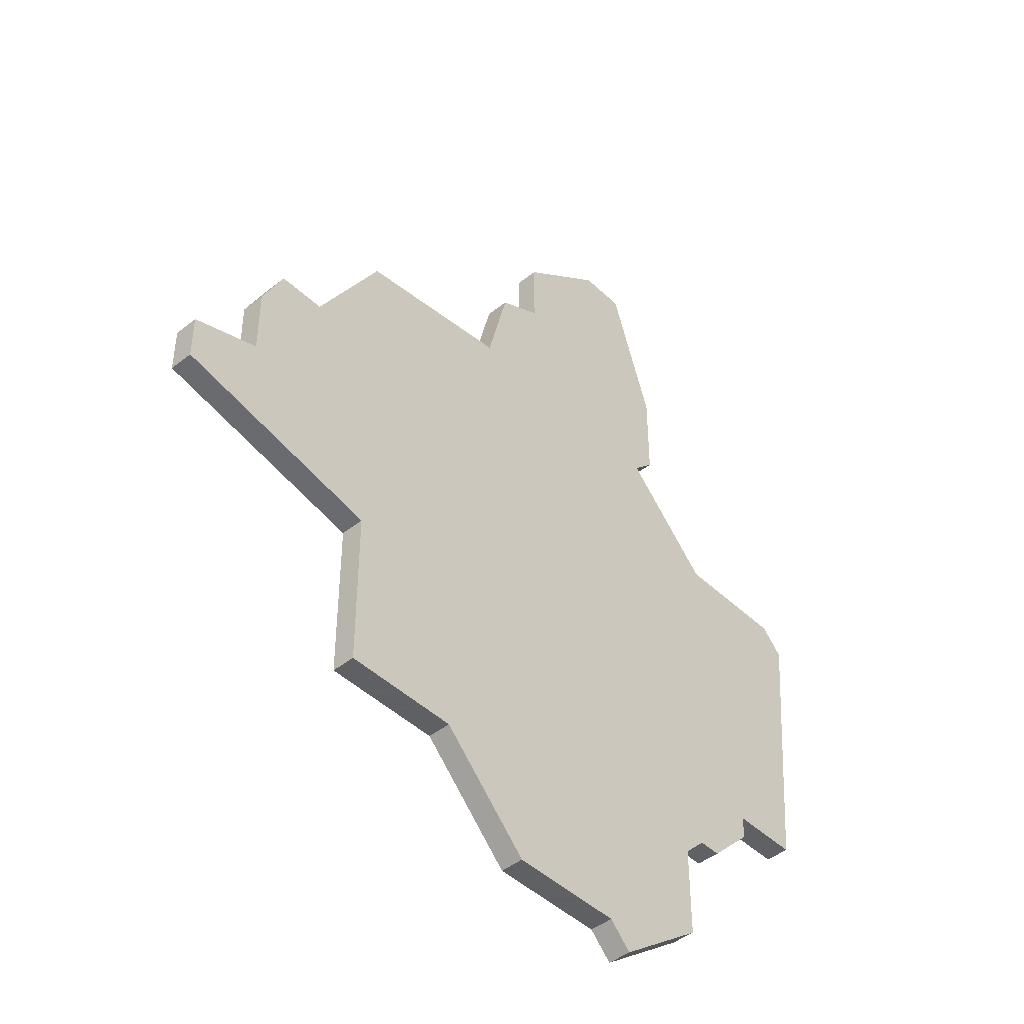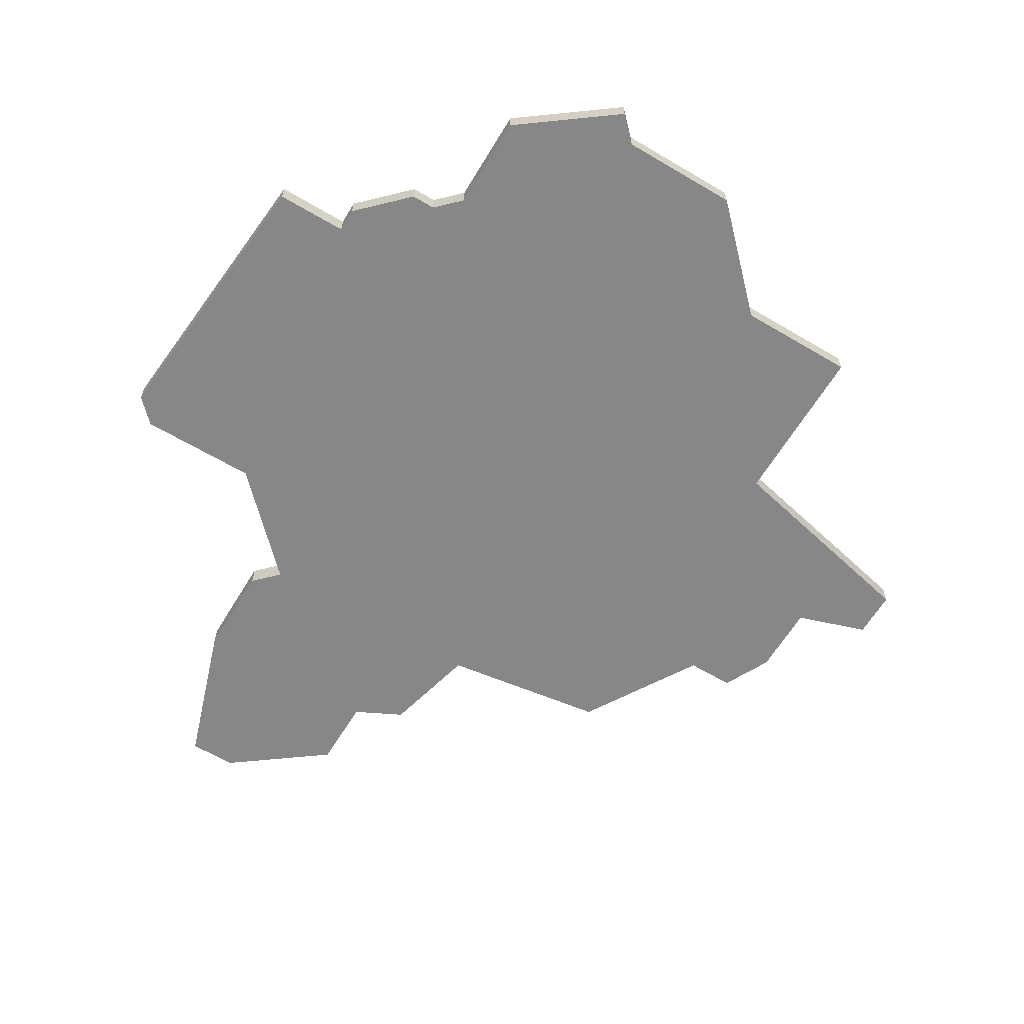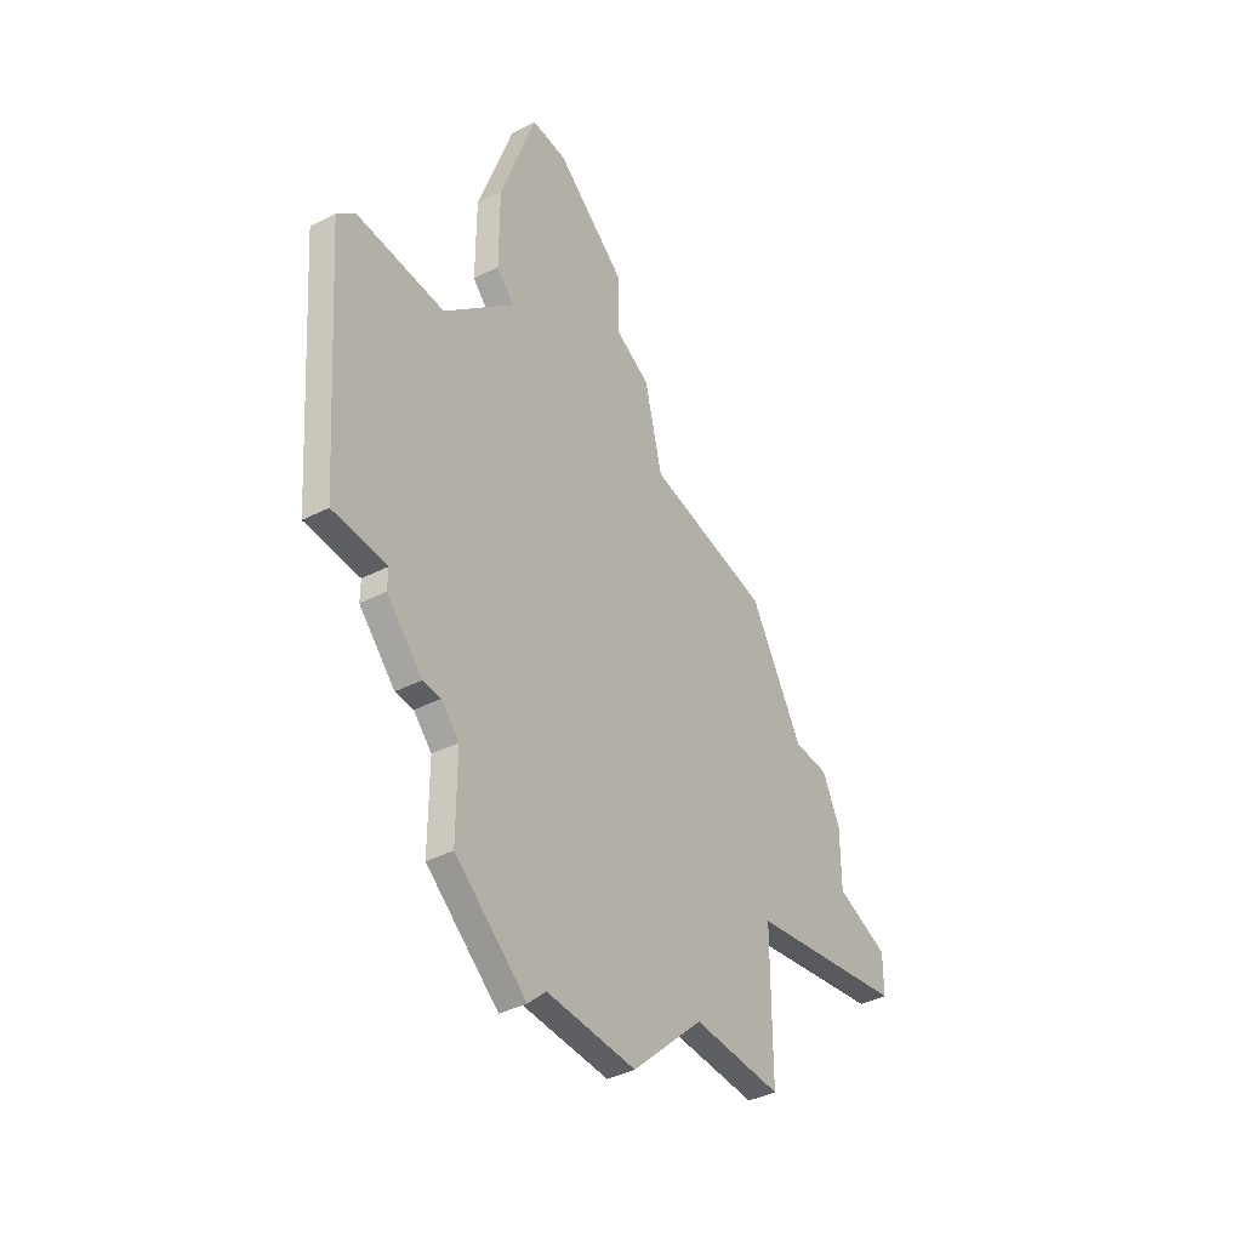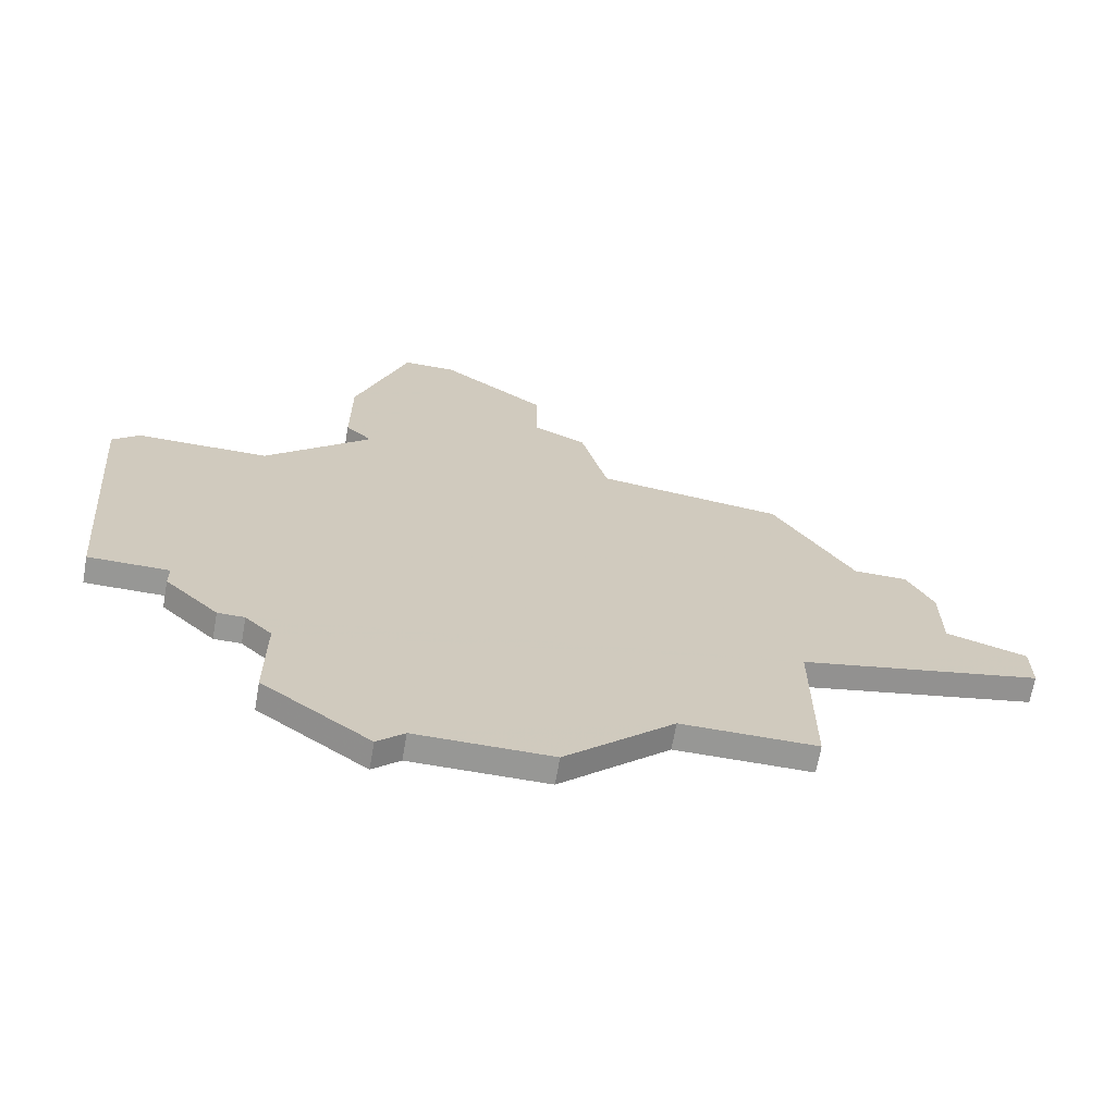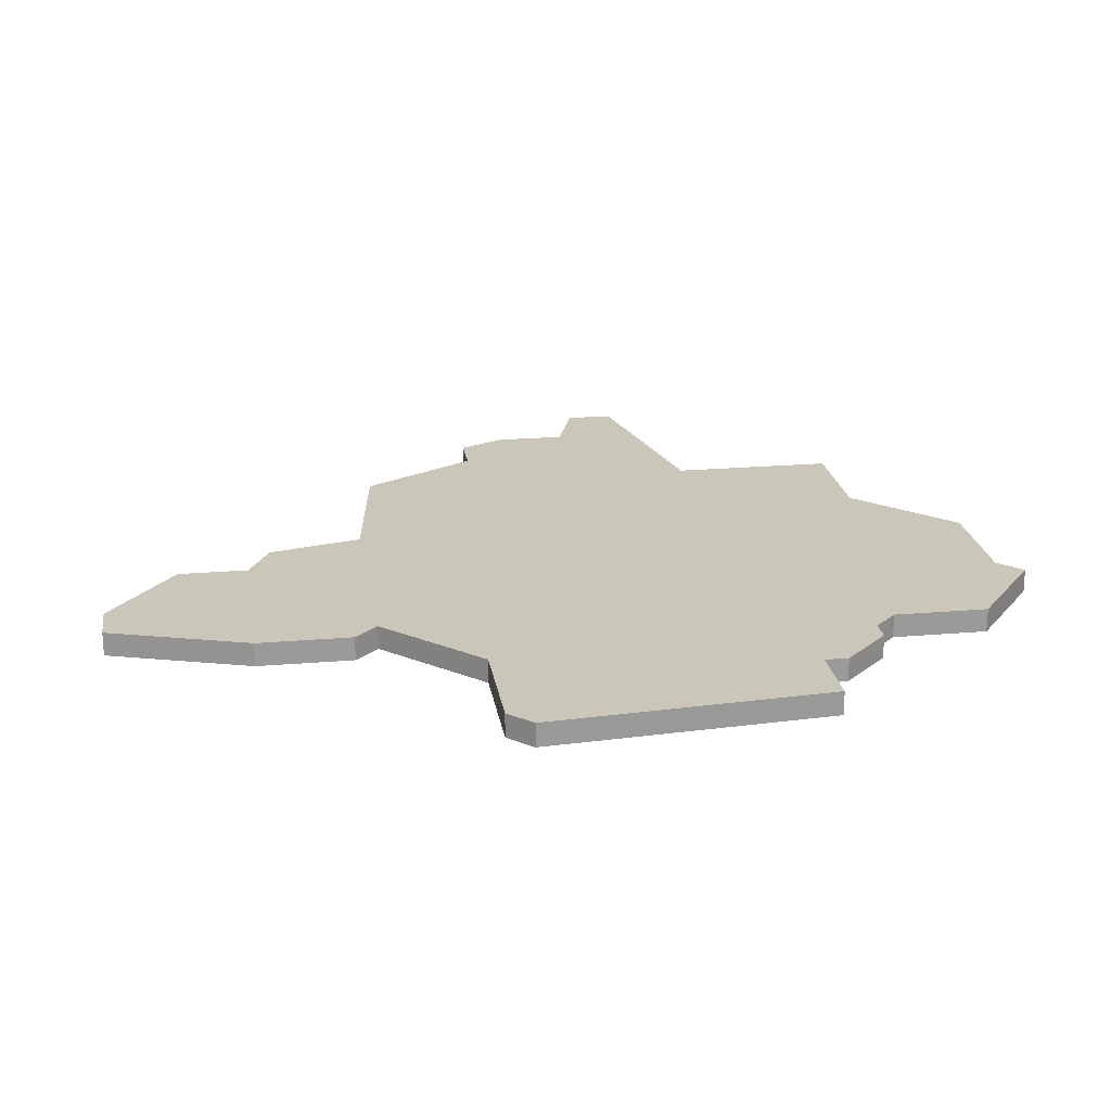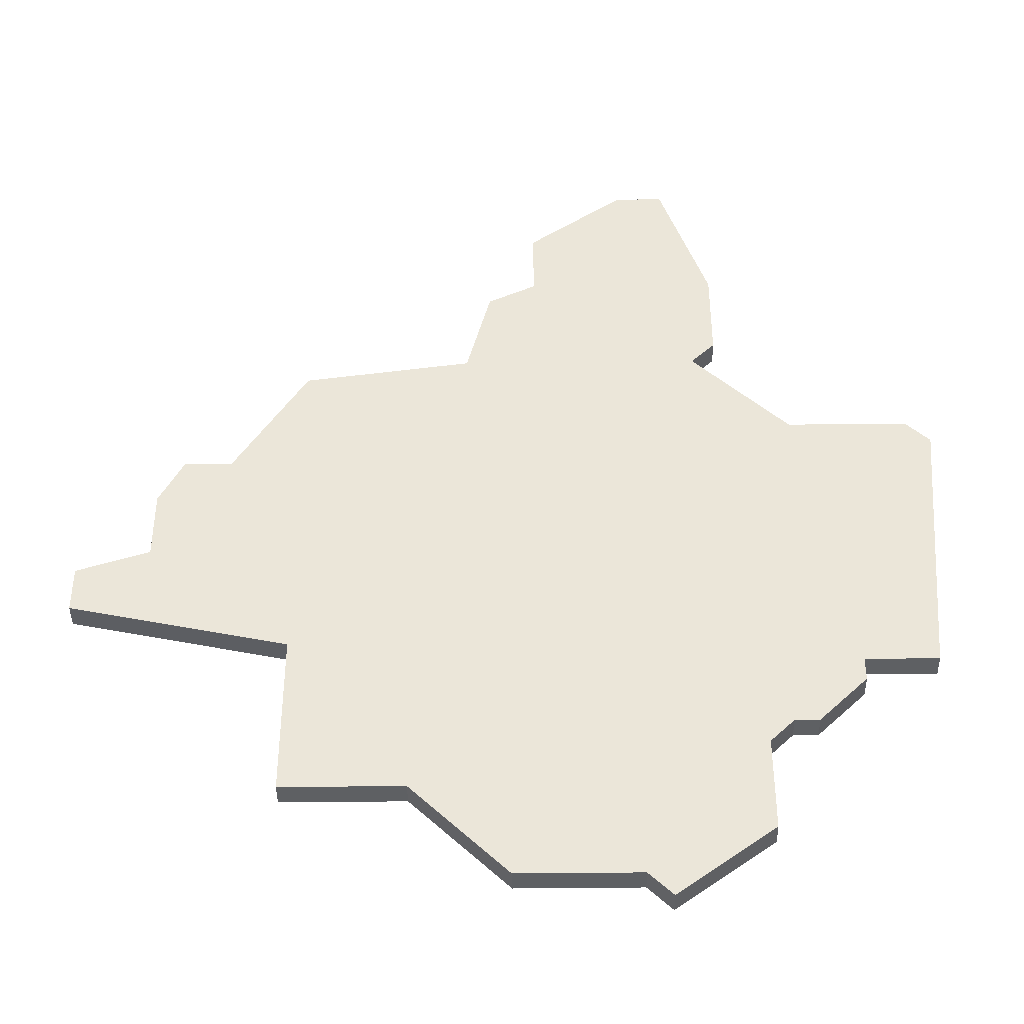
<metadata>
{"format":"obj","ext":"obj","renderer":"f3d","projection":"perspective","resolution":1024,"background":"white","views":[{"elev":-45.3,"azim":132.6,"up":"+Y"},{"elev":-62.4,"azim":-31.0,"up":"+Z"},{"elev":-41.2,"azim":-58.3,"up":"+Y"},{"elev":-68.1,"azim":-10.0,"up":"+Y"},{"elev":21.2,"azim":-98.7,"up":"+Z"},{"elev":-42.2,"azim":-179.2,"up":"+Y"}]}
</metadata>
<code>
v 3343 -1655 0
v 3341 -1661 0
v 3341 -1665 0
v 3342 -1666 0
v 3338 -1670 0
v 3333 -1670 0
v 3332 -1671 0
v 3333 -1683 0
v 3336 -1683 0
v 3336 -1684 0
v 3338 -1686 0
v 3339 -1686 0
v 3340 -1687 0
v 3340 -1691 0
v 3344 -1694 0
v 3345 -1693 0
v 3350 -1693 0
v 3354 -1689 0
v 3359 -1689 0
v 3359 -1682 0
v 3368 -1680 0
v 3368 -1678 0
v 3365 -1677 0
v 3365 -1674 0
v 3364 -1672 0
v 3362 -1672 0
v 3359 -1667 0
v 3352 -1666 0
v 3351 -1662 0
v 3349 -1661 0
v 3349 -1658 0
v 3345 -1655 0
v 3343 -1655 1
v 3341 -1661 1
v 3341 -1665 1
v 3342 -1666 1
v 3338 -1670 1
v 3333 -1670 1
v 3332 -1671 1
v 3333 -1683 1
v 3336 -1683 1
v 3336 -1684 1
v 3338 -1686 1
v 3339 -1686 1
v 3340 -1687 1
v 3340 -1691 1
v 3344 -1694 1
v 3345 -1693 1
v 3350 -1693 1
v 3354 -1689 1
v 3359 -1689 1
v 3359 -1682 1
v 3368 -1680 1
v 3368 -1678 1
v 3365 -1677 1
v 3365 -1674 1
v 3364 -1672 1
v 3362 -1672 1
v 3359 -1667 1
v 3352 -1666 1
v 3351 -1662 1
v 3349 -1661 1
v 3349 -1658 1
v 3345 -1655 1
f 2 1 32
f 4 3 2
f 7 6 5
f 9 8 7
f 11 10 9
f 15 14 13
f 18 17 16
f 20 19 18
f 22 21 20
f 25 24 23
f 28 27 26
f 30 29 28
f 32 31 30
f 4 2 32
f 9 7 5
f 12 11 9
f 16 15 13
f 20 18 16
f 23 22 20
f 26 25 23
f 32 30 28
f 9 5 4
f 20 16 13
f 26 23 20
f 4 32 28
f 12 9 4
f 20 13 12
f 28 26 20
f 12 4 28
f 28 20 12
f 64 33 34
f 34 35 36
f 37 38 39
f 39 40 41
f 41 42 43
f 45 46 47
f 48 49 50
f 50 51 52
f 52 53 54
f 55 56 57
f 58 59 60
f 60 61 62
f 62 63 64
f 64 34 36
f 37 39 41
f 41 43 44
f 45 47 48
f 48 50 52
f 52 54 55
f 55 57 58
f 60 62 64
f 36 37 41
f 45 48 52
f 52 55 58
f 60 64 36
f 36 41 44
f 44 45 52
f 52 58 60
f 60 36 44
f 44 52 60
f 34 33 2
f 2 33 1
f 35 34 3
f 3 34 2
f 36 35 4
f 4 35 3
f 37 36 5
f 5 36 4
f 38 37 6
f 6 37 5
f 39 38 7
f 7 38 6
f 40 39 8
f 8 39 7
f 41 40 9
f 9 40 8
f 42 41 10
f 10 41 9
f 43 42 11
f 11 42 10
f 44 43 12
f 12 43 11
f 45 44 13
f 13 44 12
f 46 45 14
f 14 45 13
f 47 46 15
f 15 46 14
f 48 47 16
f 16 47 15
f 49 48 17
f 17 48 16
f 50 49 18
f 18 49 17
f 51 50 19
f 19 50 18
f 52 51 20
f 20 51 19
f 53 52 21
f 21 52 20
f 54 53 22
f 22 53 21
f 55 54 23
f 23 54 22
f 56 55 24
f 24 55 23
f 57 56 25
f 25 56 24
f 58 57 26
f 26 57 25
f 59 58 27
f 27 58 26
f 60 59 28
f 28 59 27
f 61 60 29
f 29 60 28
f 62 61 30
f 30 61 29
f 63 62 31
f 31 62 30
f 33 64 1
f 1 64 32
f 64 63 32
f 32 63 31

</code>
